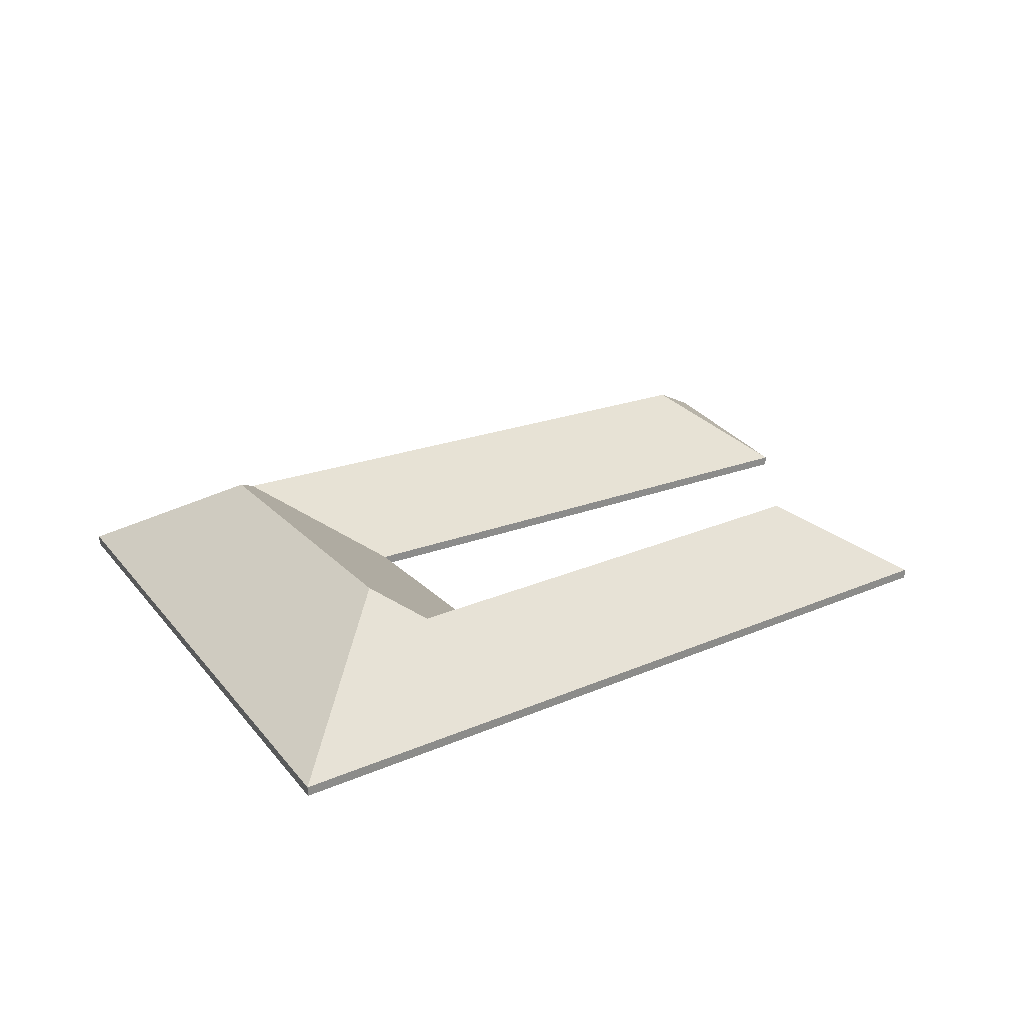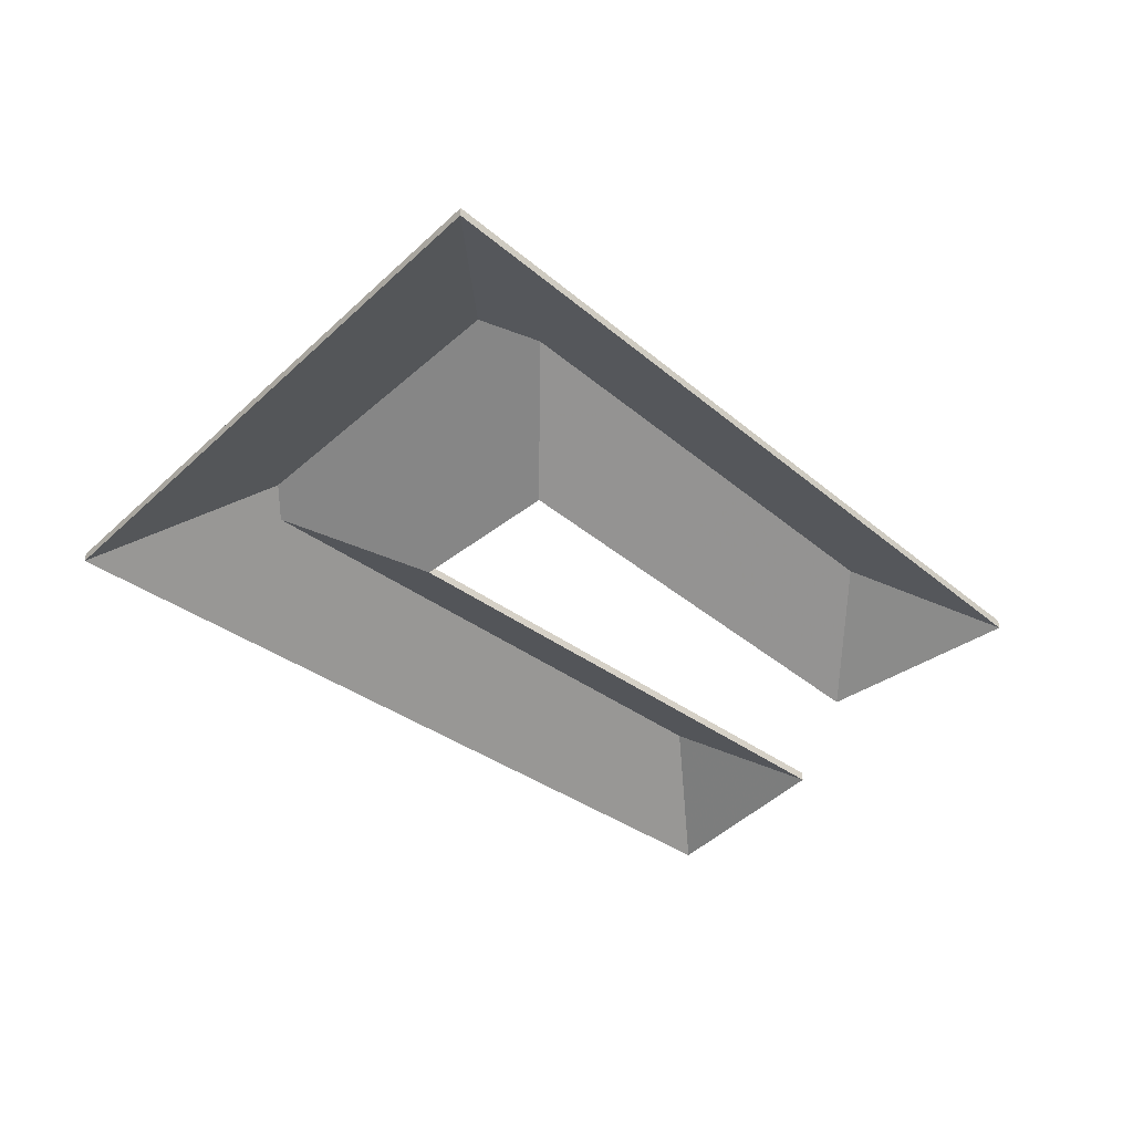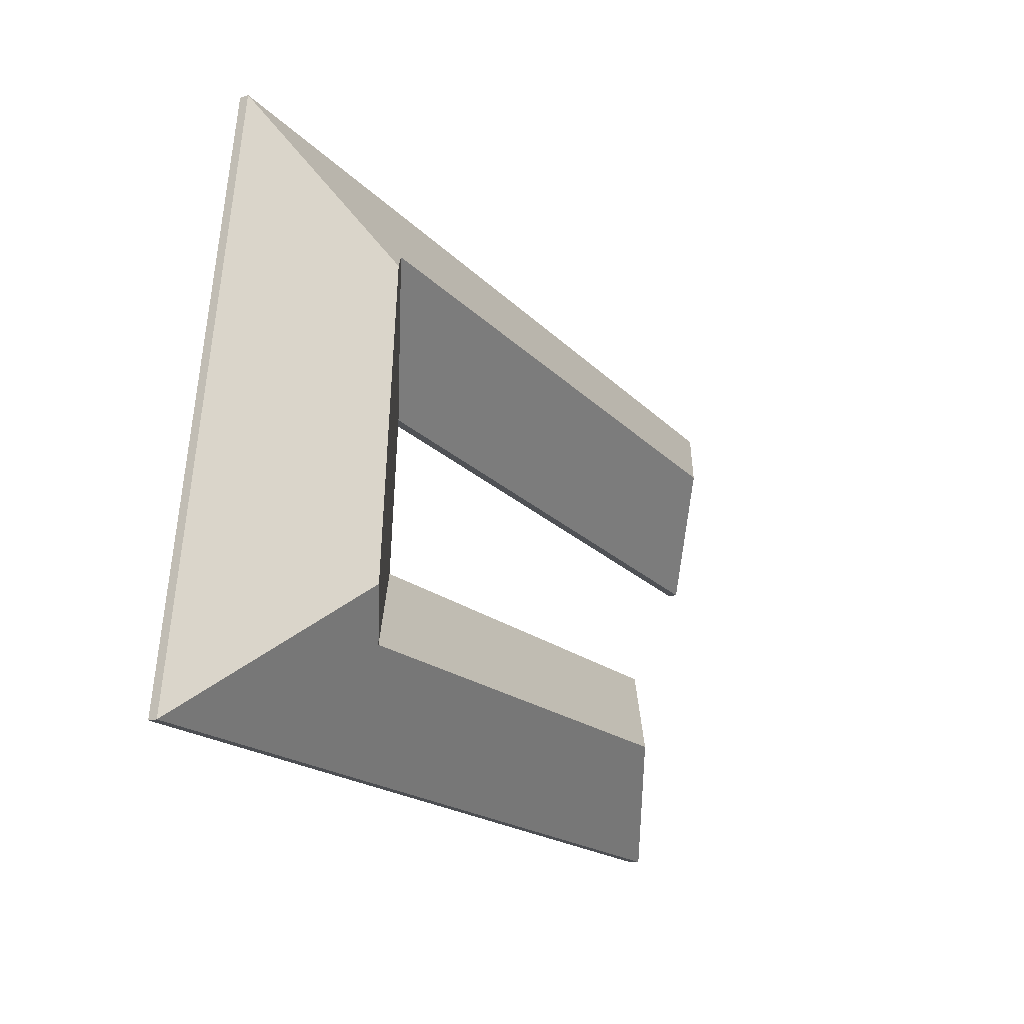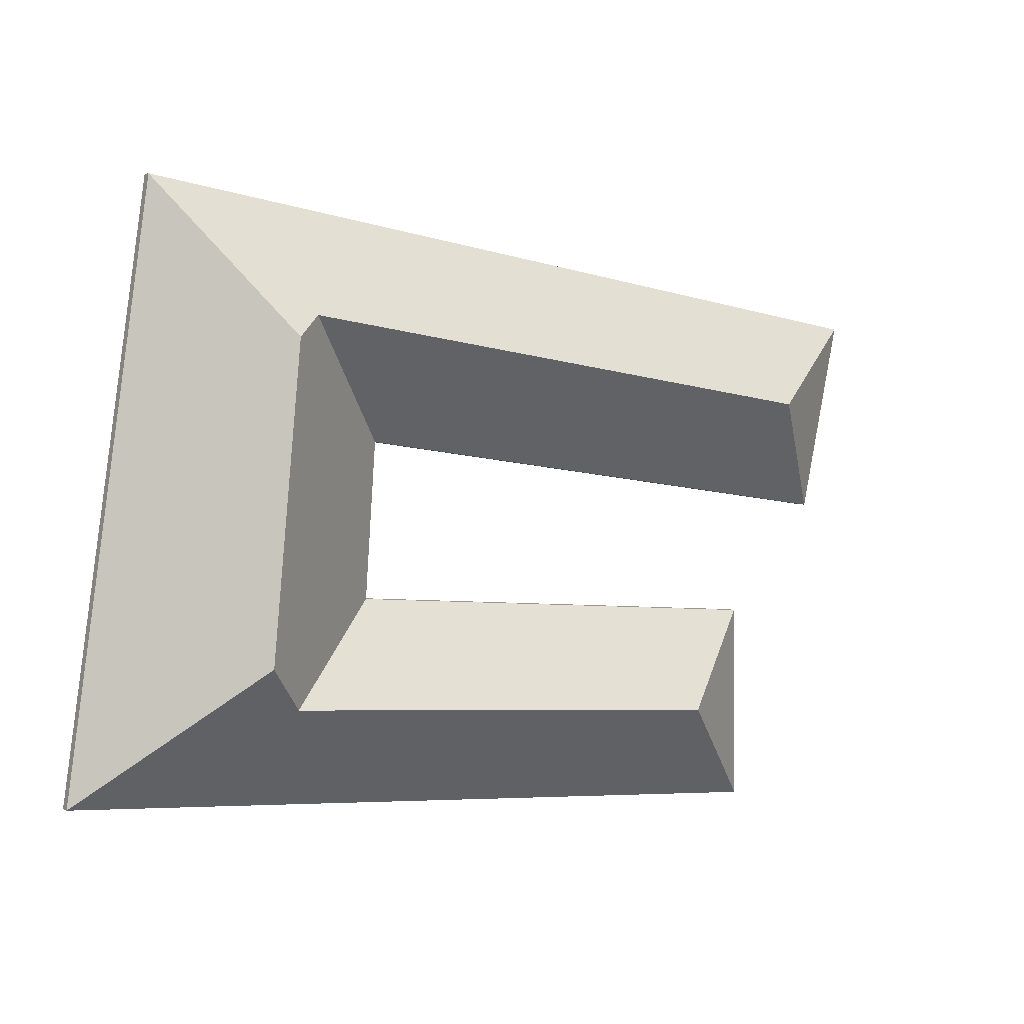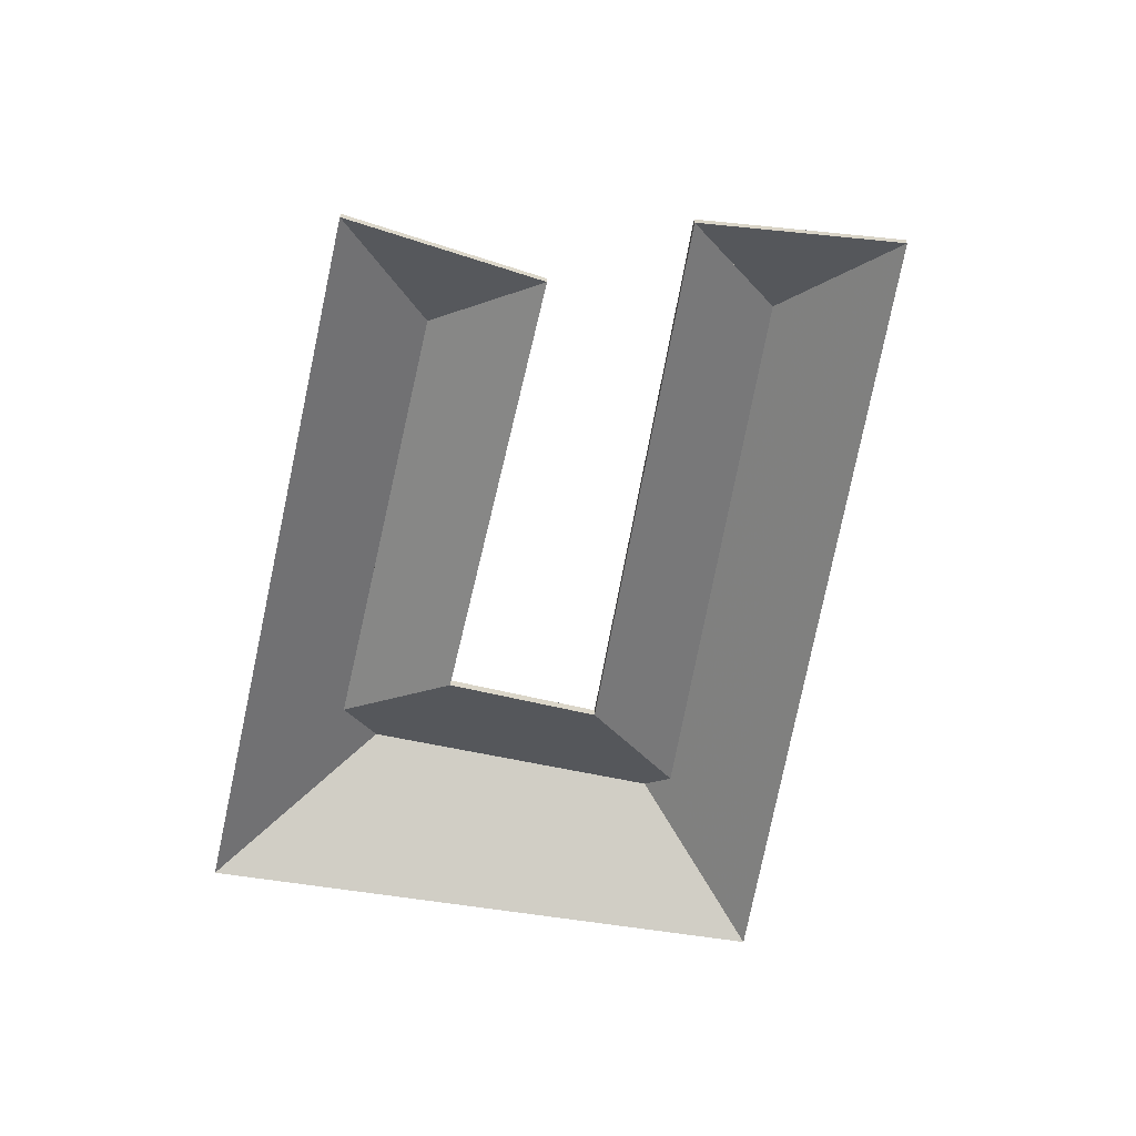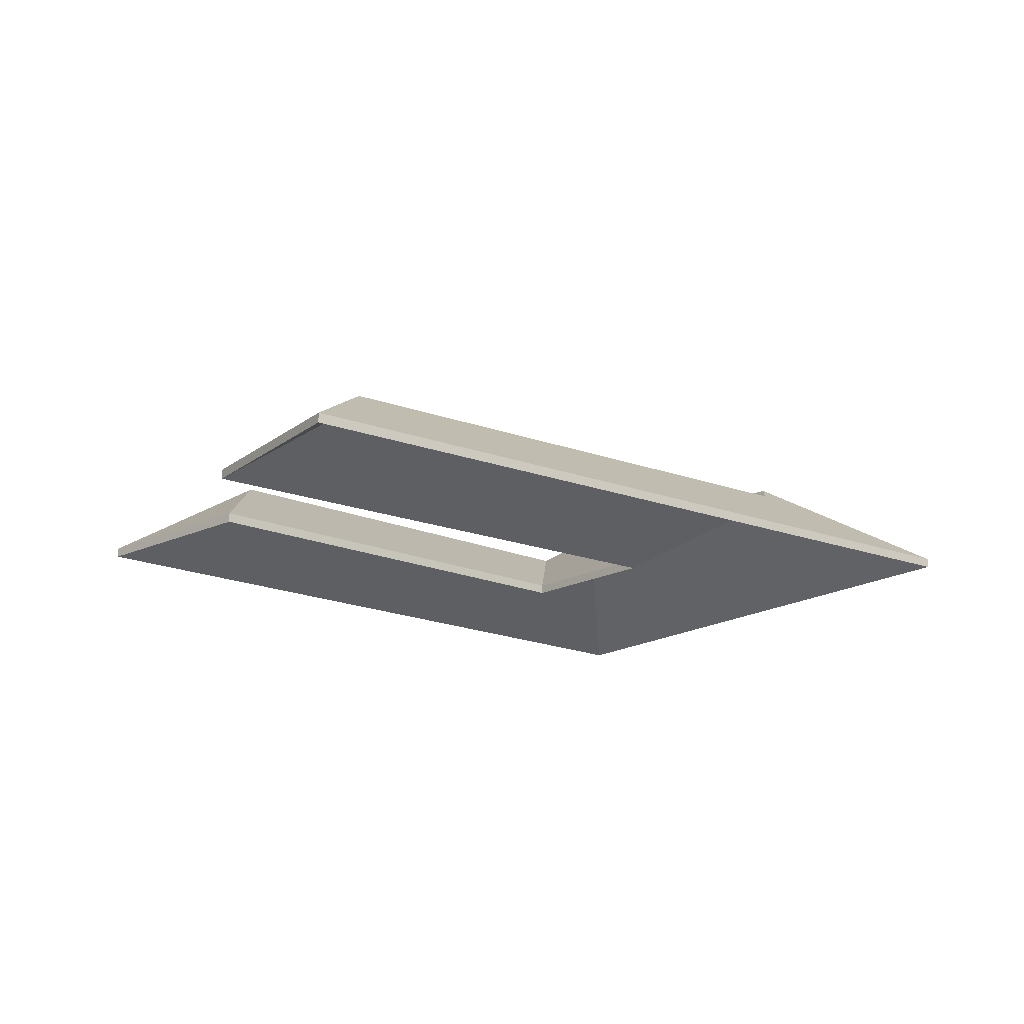
<metadata>
{"format":"obj","ext":"obj","renderer":"f3d","projection":"perspective","resolution":1024,"background":"white","views":[{"elev":26.4,"azim":141.6,"up":"+Y"},{"elev":-40.7,"azim":130.0,"up":"+Y"},{"elev":-14.2,"azim":123.9,"up":"+Z"},{"elev":3.6,"azim":148.7,"up":"+Z"},{"elev":-61.8,"azim":-107.7,"up":"+Y"},{"elev":-17.1,"azim":-46.2,"up":"+Y"}]}
</metadata>
<code>
v -0.8123 -0.06143 -2.601
v -0.773 -0.08542 -2.632
v -0.773 -0.0877 -2.632
v -0.8123 -0.06371 -2.601
v -0.8202 -0.06342 -2.528
v -0.8123 -0.06143 -2.601
v -0.8123 -0.06371 -2.601
v -0.8202 -0.0657 -2.528
v -0.773 -0.08542 -2.632
v -0.7938 -0.08542 -2.492
v -0.7938 -0.0877 -2.492
v -0.773 -0.0877 -2.632
v -0.7938 -0.08542 -2.492
v -0.8202 -0.06342 -2.528
v -0.8202 -0.0657 -2.528
v -0.7938 -0.0877 -2.492
v -0.8123 -0.06143 -2.601
v -0.8202 -0.06342 -2.528
v -0.7938 -0.08542 -2.492
v -0.773 -0.08542 -2.632
v -0.7938 -0.0877 -2.492
v -0.8202 -0.0657 -2.528
v -0.8123 -0.06371 -2.601
v -0.773 -0.0877 -2.632
v -0.8202 -0.06342 -2.528
v -0.8265 -0.06759 -2.523
v -0.8265 -0.06986 -2.523
v -0.8202 -0.0657 -2.528
v -0.8265 -0.06759 -2.523
v -0.85 -0.08542 -2.552
v -0.85 -0.0877 -2.552
v -0.8265 -0.06986 -2.523
v -0.85 -0.08542 -2.552
v -0.8474 -0.08542 -2.589
v -0.8474 -0.0877 -2.589
v -0.85 -0.0877 -2.552
v -0.8123 -0.06143 -2.601
v -0.8202 -0.06342 -2.528
v -0.8202 -0.0657 -2.528
v -0.8123 -0.06371 -2.601
v -0.8215 -0.0684 -2.612
v -0.8123 -0.06143 -2.601
v -0.8123 -0.06371 -2.601
v -0.8215 -0.07068 -2.612
v -0.8474 -0.08542 -2.589
v -0.8215 -0.0684 -2.612
v -0.8215 -0.07068 -2.612
v -0.8474 -0.0877 -2.589
v -0.8123 -0.06143 -2.601
v -0.8215 -0.0684 -2.612
v -0.8474 -0.08542 -2.589
v -0.85 -0.08542 -2.552
v -0.8265 -0.06759 -2.523
v -0.8202 -0.06342 -2.528
v -0.8474 -0.0877 -2.589
v -0.8215 -0.07068 -2.612
v -0.8123 -0.06371 -2.601
v -0.8202 -0.0657 -2.528
v -0.8265 -0.06986 -2.523
v -0.85 -0.0877 -2.552
v -0.8215 -0.0684 -2.612
v -0.8474 -0.08542 -2.589
v -0.8474 -0.0877 -2.589
v -0.8215 -0.07068 -2.612
v -0.9325 -0.0685 -2.62
v -0.8215 -0.0684 -2.612
v -0.8215 -0.07068 -2.612
v -0.9325 -0.07077 -2.62
v -0.8474 -0.08542 -2.589
v -0.9565 -0.08542 -2.598
v -0.9565 -0.0877 -2.598
v -0.8474 -0.0877 -2.589
v -0.9565 -0.08542 -2.598
v -0.9325 -0.0685 -2.62
v -0.9325 -0.07077 -2.62
v -0.9565 -0.0877 -2.598
v -0.8215 -0.0684 -2.612
v -0.9325 -0.0685 -2.62
v -0.9565 -0.08542 -2.598
v -0.8474 -0.08542 -2.589
v -0.9565 -0.0877 -2.598
v -0.9325 -0.07077 -2.62
v -0.8215 -0.07068 -2.612
v -0.8474 -0.0877 -2.589
v -0.9325 -0.0685 -2.62
v -0.957 -0.08542 -2.647
v -0.957 -0.0877 -2.647
v -0.9325 -0.07077 -2.62
v -0.8215 -0.0684 -2.612
v -0.9325 -0.0685 -2.62
v -0.9325 -0.07077 -2.62
v -0.8215 -0.07068 -2.612
v -0.8123 -0.06143 -2.601
v -0.8215 -0.0684 -2.612
v -0.8215 -0.07068 -2.612
v -0.8123 -0.06371 -2.601
v -0.957 -0.08542 -2.647
v -0.773 -0.08542 -2.632
v -0.773 -0.0877 -2.632
v -0.957 -0.0877 -2.647
v -0.773 -0.08542 -2.632
v -0.8123 -0.06143 -2.601
v -0.8123 -0.06371 -2.601
v -0.773 -0.0877 -2.632
v -0.957 -0.08542 -2.647
v -0.9325 -0.0685 -2.62
v -0.773 -0.08542 -2.632
v -0.8215 -0.0684 -2.612
v -0.8123 -0.06143 -2.601
v -0.773 -0.0877 -2.632
v -0.8123 -0.06371 -2.601
v -0.8215 -0.07068 -2.612
v -0.9325 -0.07077 -2.62
v -0.957 -0.0877 -2.647
v -0.9325 -0.0685 -2.62
v -0.9565 -0.08542 -2.598
v -0.9565 -0.0877 -2.598
v -0.9325 -0.07077 -2.62
v -0.9565 -0.08542 -2.598
v -0.957 -0.08542 -2.647
v -0.957 -0.0877 -2.647
v -0.9565 -0.0877 -2.598
v -0.957 -0.08542 -2.647
v -0.9325 -0.0685 -2.62
v -0.9325 -0.07077 -2.62
v -0.957 -0.0877 -2.647
v -0.9565 -0.08542 -2.598
v -0.9325 -0.0685 -2.62
v -0.957 -0.08542 -2.647
v -0.957 -0.0877 -2.647
v -0.9325 -0.07077 -2.62
v -0.9565 -0.0877 -2.598
v -0.9608 -0.06849 -2.544
v -0.9798 -0.08542 -2.571
v -0.9798 -0.0877 -2.571
v -0.9608 -0.07077 -2.544
v -0.9798 -0.08542 -2.571
v -0.85 -0.08542 -2.552
v -0.85 -0.0877 -2.552
v -0.9798 -0.0877 -2.571
v -0.8265 -0.06759 -2.523
v -0.9608 -0.06849 -2.544
v -0.9608 -0.07077 -2.544
v -0.8265 -0.06986 -2.523
v -0.85 -0.08542 -2.552
v -0.8265 -0.06759 -2.523
v -0.8265 -0.06986 -2.523
v -0.85 -0.0877 -2.552
v -0.9608 -0.06849 -2.544
v -0.8265 -0.06759 -2.523
v -0.85 -0.08542 -2.552
v -0.9798 -0.08542 -2.571
v -0.85 -0.0877 -2.552
v -0.8265 -0.06986 -2.523
v -0.9608 -0.07077 -2.544
v -0.9798 -0.0877 -2.571
v -0.9608 -0.06849 -2.544
v -0.9897 -0.08542 -2.524
v -0.9897 -0.0877 -2.524
v -0.9608 -0.07077 -2.544
v -0.9897 -0.08542 -2.524
v -0.9798 -0.08542 -2.571
v -0.9798 -0.0877 -2.571
v -0.9897 -0.0877 -2.524
v -0.9798 -0.08542 -2.571
v -0.9608 -0.06849 -2.544
v -0.9608 -0.07077 -2.544
v -0.9798 -0.0877 -2.571
v -0.9897 -0.08542 -2.524
v -0.9608 -0.06849 -2.544
v -0.9798 -0.08542 -2.571
v -0.9798 -0.0877 -2.571
v -0.9608 -0.07077 -2.544
v -0.9897 -0.0877 -2.524
v -0.8202 -0.06342 -2.528
v -0.7938 -0.08542 -2.492
v -0.7938 -0.0877 -2.492
v -0.8202 -0.0657 -2.528
v -0.8265 -0.06759 -2.523
v -0.8202 -0.06342 -2.528
v -0.8202 -0.0657 -2.528
v -0.8265 -0.06986 -2.523
v -0.9608 -0.06849 -2.544
v -0.8265 -0.06759 -2.523
v -0.8265 -0.06986 -2.523
v -0.9608 -0.07077 -2.544
v -0.7938 -0.08542 -2.492
v -0.9897 -0.08542 -2.524
v -0.9897 -0.0877 -2.524
v -0.7938 -0.0877 -2.492
v -0.9897 -0.08542 -2.524
v -0.9608 -0.06849 -2.544
v -0.9608 -0.07077 -2.544
v -0.9897 -0.0877 -2.524
v -0.7938 -0.08542 -2.492
v -0.8202 -0.06342 -2.528
v -0.8265 -0.06759 -2.523
v -0.9608 -0.06849 -2.544
v -0.9897 -0.08542 -2.524
v -0.9897 -0.0877 -2.524
v -0.9608 -0.07077 -2.544
v -0.7938 -0.0877 -2.492
v -0.8265 -0.06986 -2.523
v -0.8202 -0.0657 -2.528
f 1 2 3
f 1 3 4
f 5 6 7
f 5 7 8
f 9 10 11
f 9 11 12
f 13 14 15
f 13 15 16
f 17 18 19
f 17 19 20
f 21 22 23
f 21 23 24
f 25 26 27
f 25 27 28
f 29 30 31
f 29 31 32
f 33 34 35
f 33 35 36
f 37 38 39
f 37 39 40
f 41 42 43
f 41 43 44
f 45 46 47
f 45 47 48
f 49 50 51
f 49 51 52
f 49 52 53
f 49 53 54
f 55 56 57
f 55 57 58
f 55 58 59
f 55 59 60
f 61 62 63
f 61 63 64
f 65 66 67
f 65 67 68
f 69 70 71
f 69 71 72
f 73 74 75
f 73 75 76
f 77 78 79
f 77 79 80
f 81 82 83
f 81 83 84
f 85 86 87
f 85 87 88
f 89 90 91
f 89 91 92
f 93 94 95
f 93 95 96
f 97 98 99
f 97 99 100
f 101 102 103
f 101 103 104
f 105 106 107
f 107 106 108
f 107 108 109
f 110 111 112
f 110 112 113
f 110 113 114
f 115 116 117
f 115 117 118
f 119 120 121
f 119 121 122
f 123 124 125
f 123 125 126
f 127 128 129
f 130 131 132
f 133 134 135
f 133 135 136
f 137 138 139
f 137 139 140
f 141 142 143
f 141 143 144
f 145 146 147
f 145 147 148
f 149 150 151
f 149 151 152
f 153 154 155
f 153 155 156
f 157 158 159
f 157 159 160
f 161 162 163
f 161 163 164
f 165 166 167
f 165 167 168
f 169 170 171
f 172 173 174
f 175 176 177
f 175 177 178
f 179 180 181
f 179 181 182
f 183 184 185
f 183 185 186
f 187 188 189
f 187 189 190
f 191 192 193
f 191 193 194
f 195 196 197
f 195 197 198
f 195 198 199
f 200 201 202
f 202 201 203
f 202 203 204

</code>
